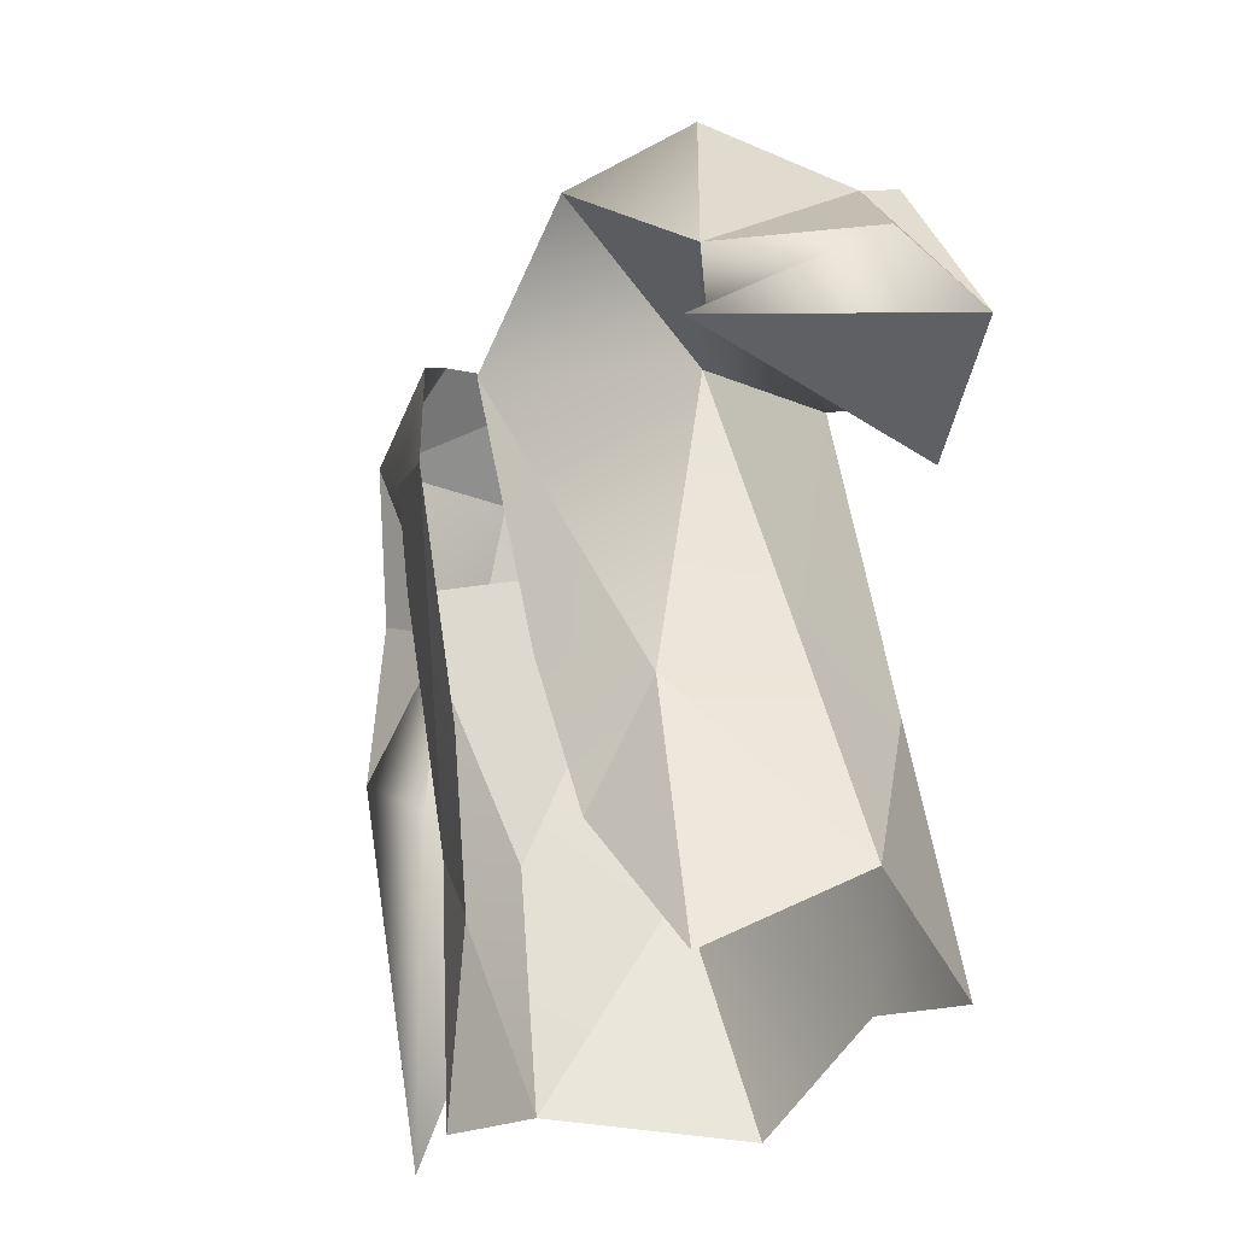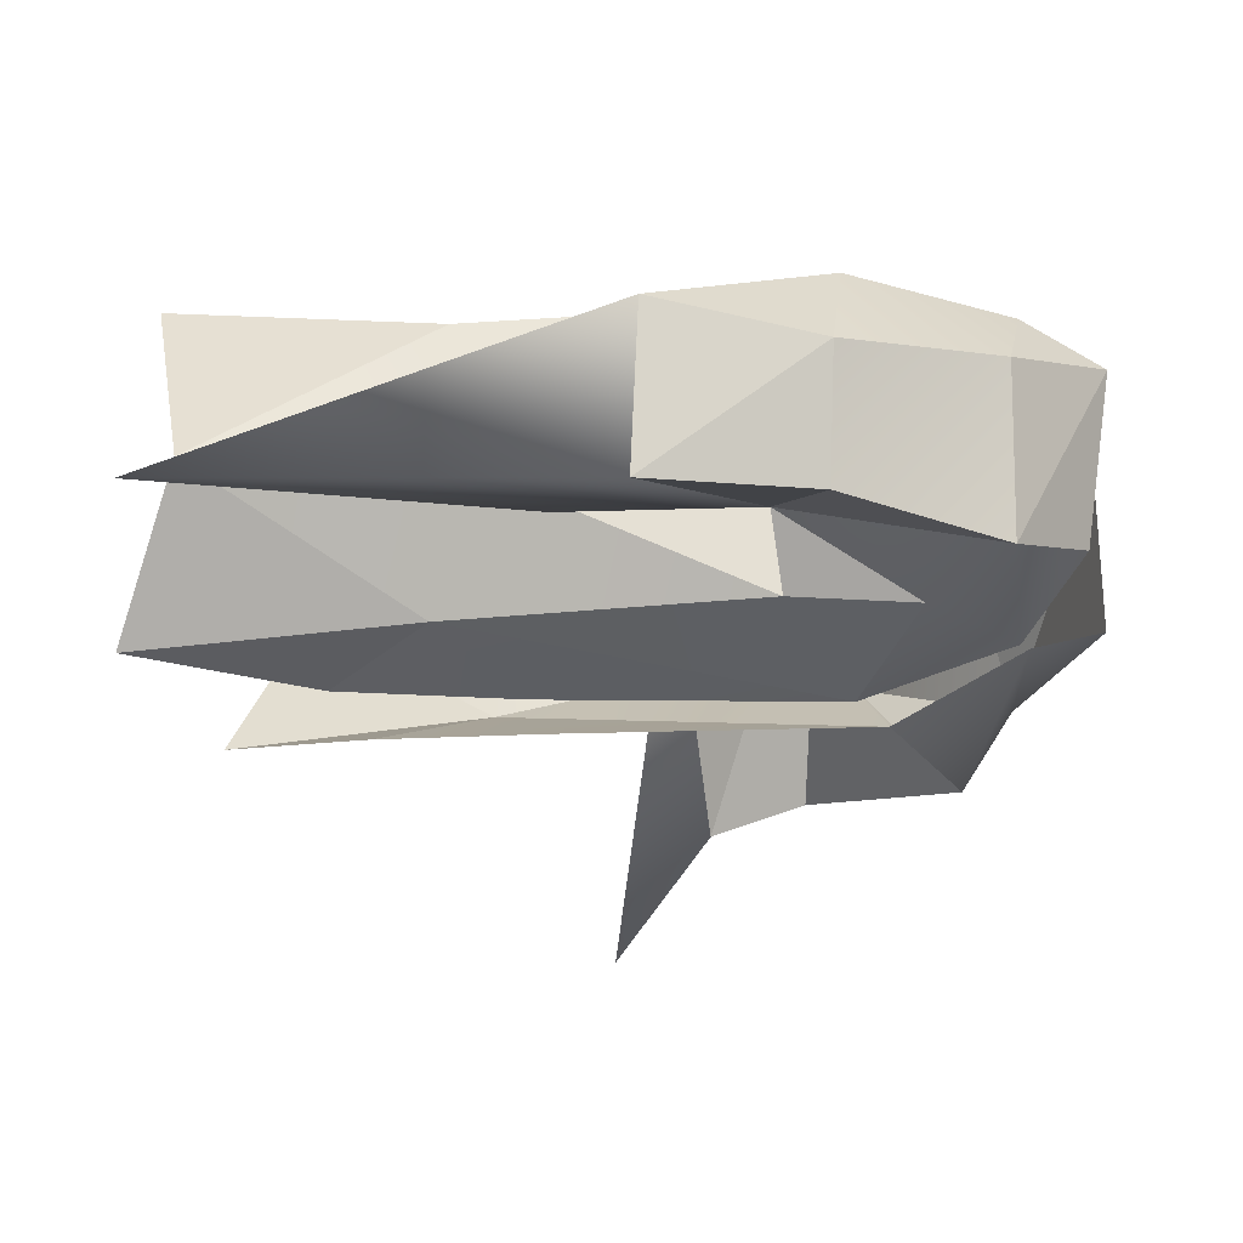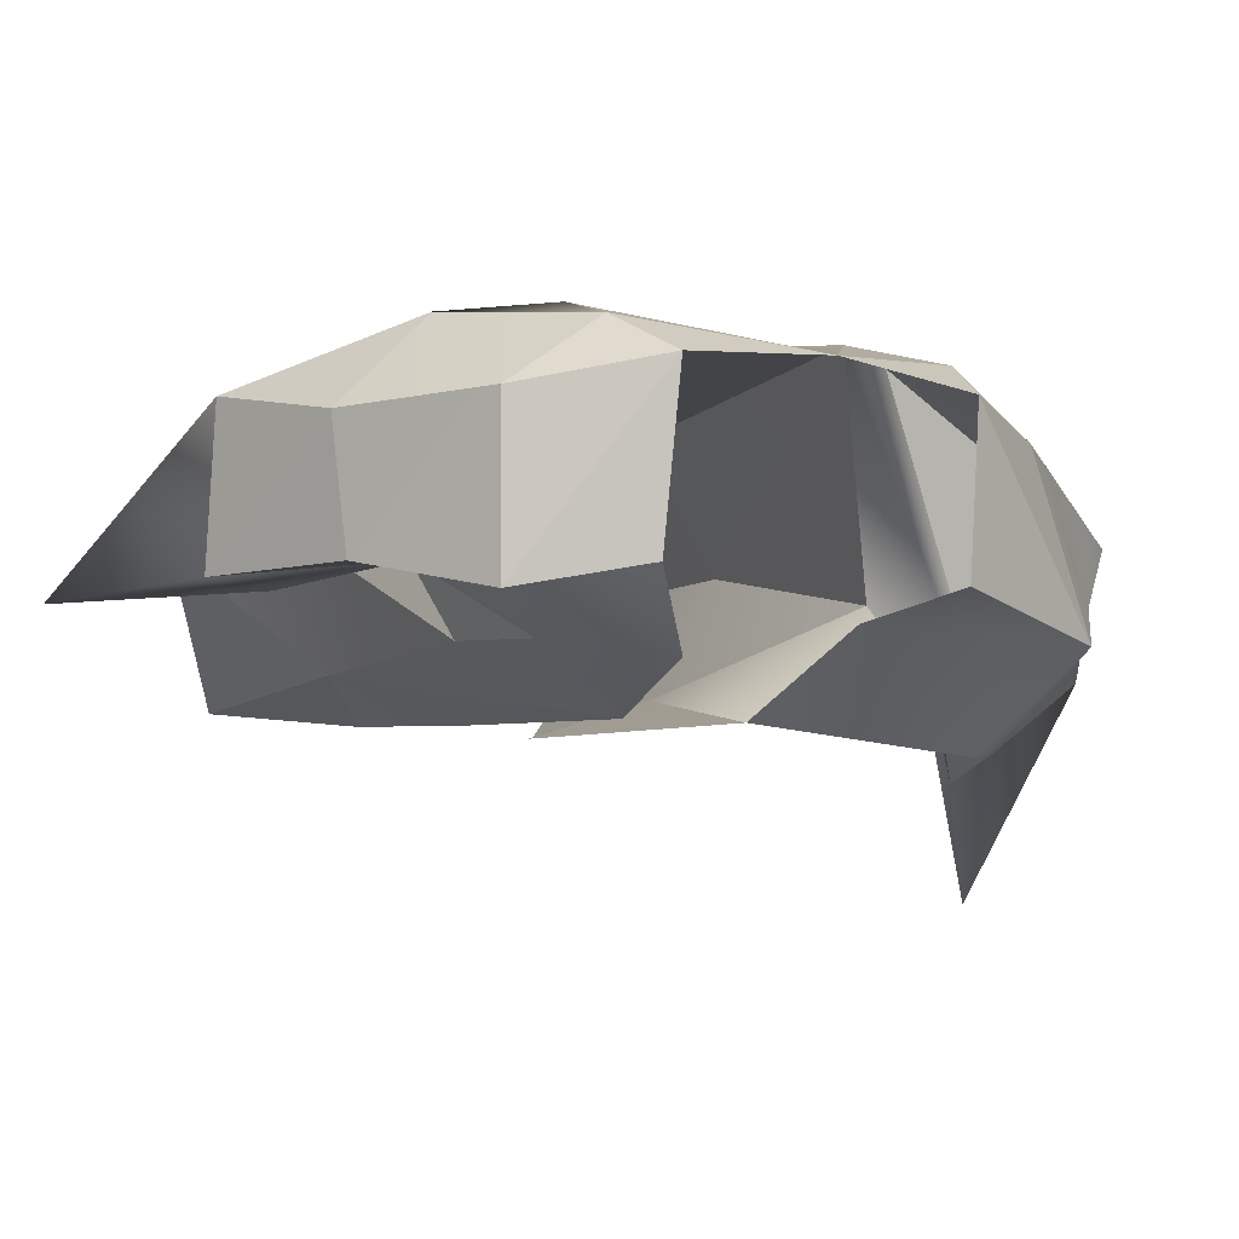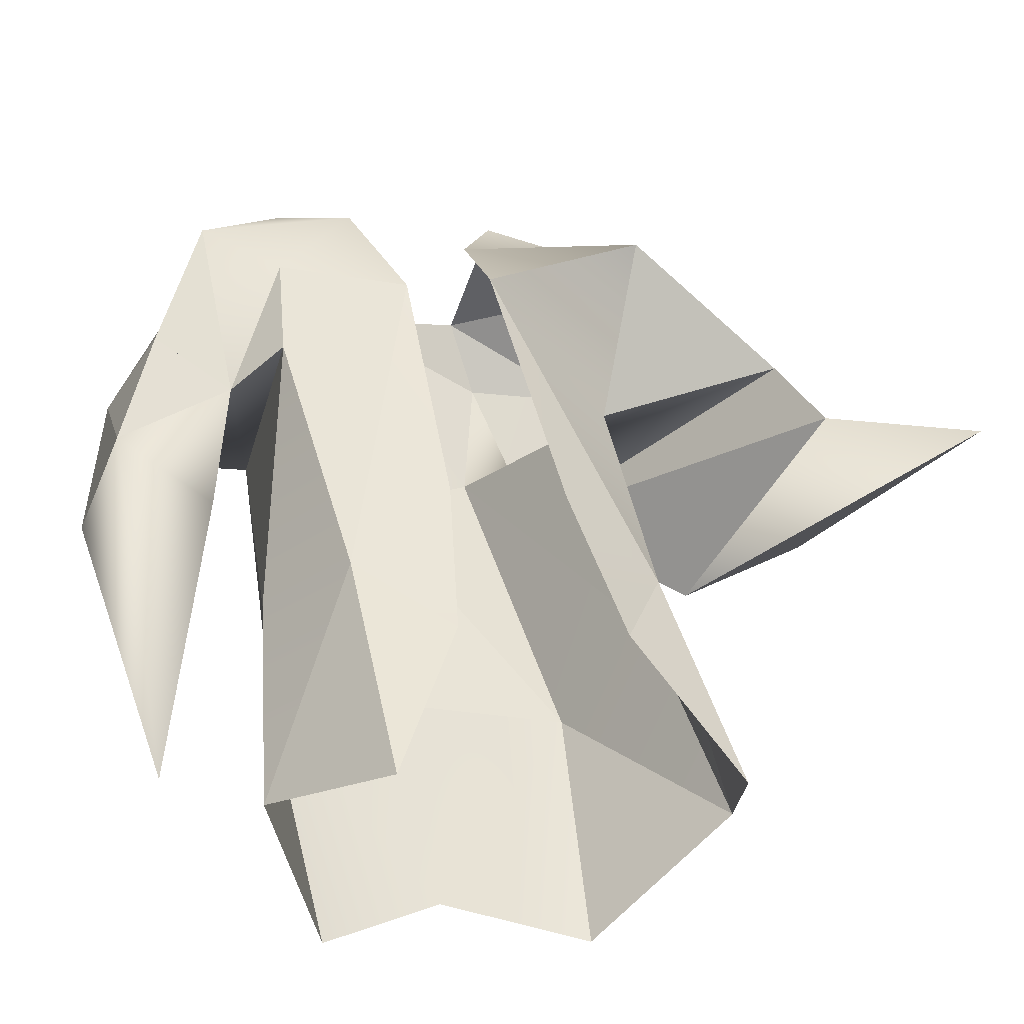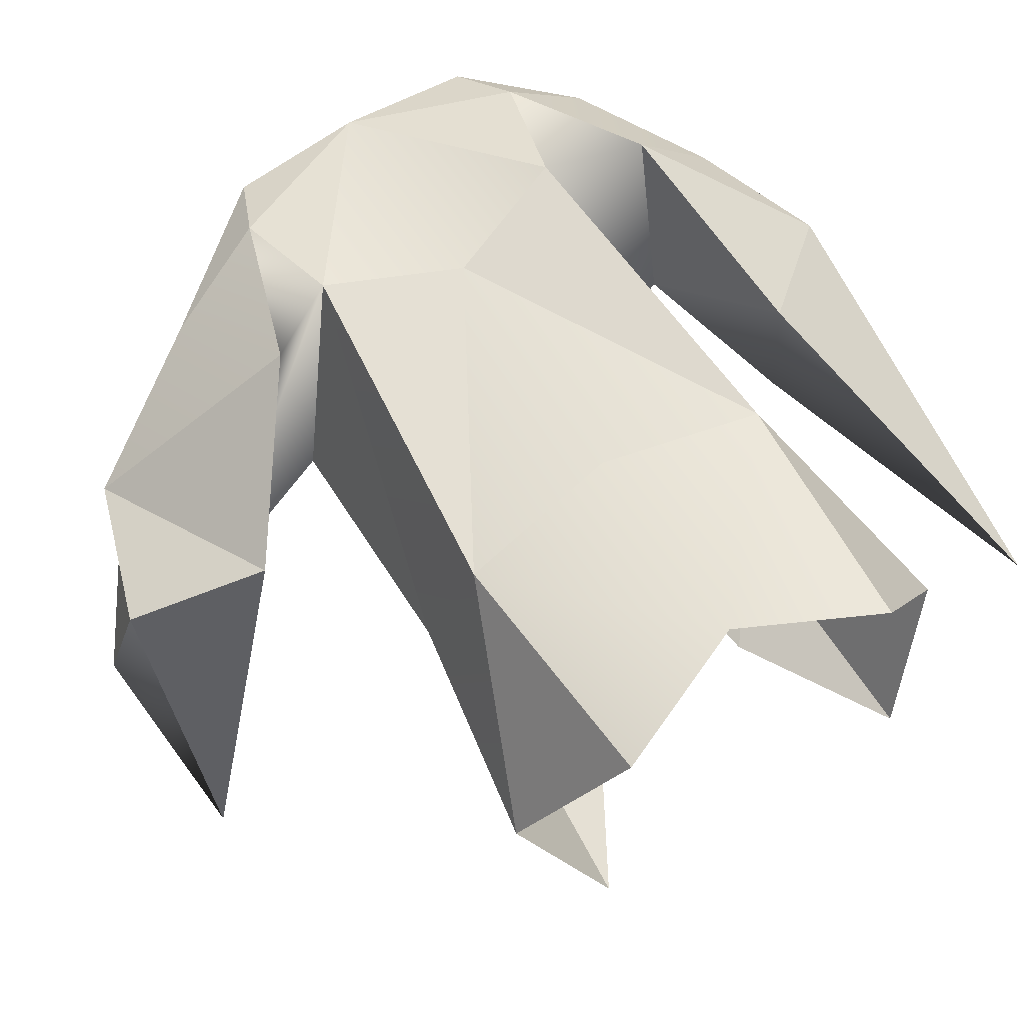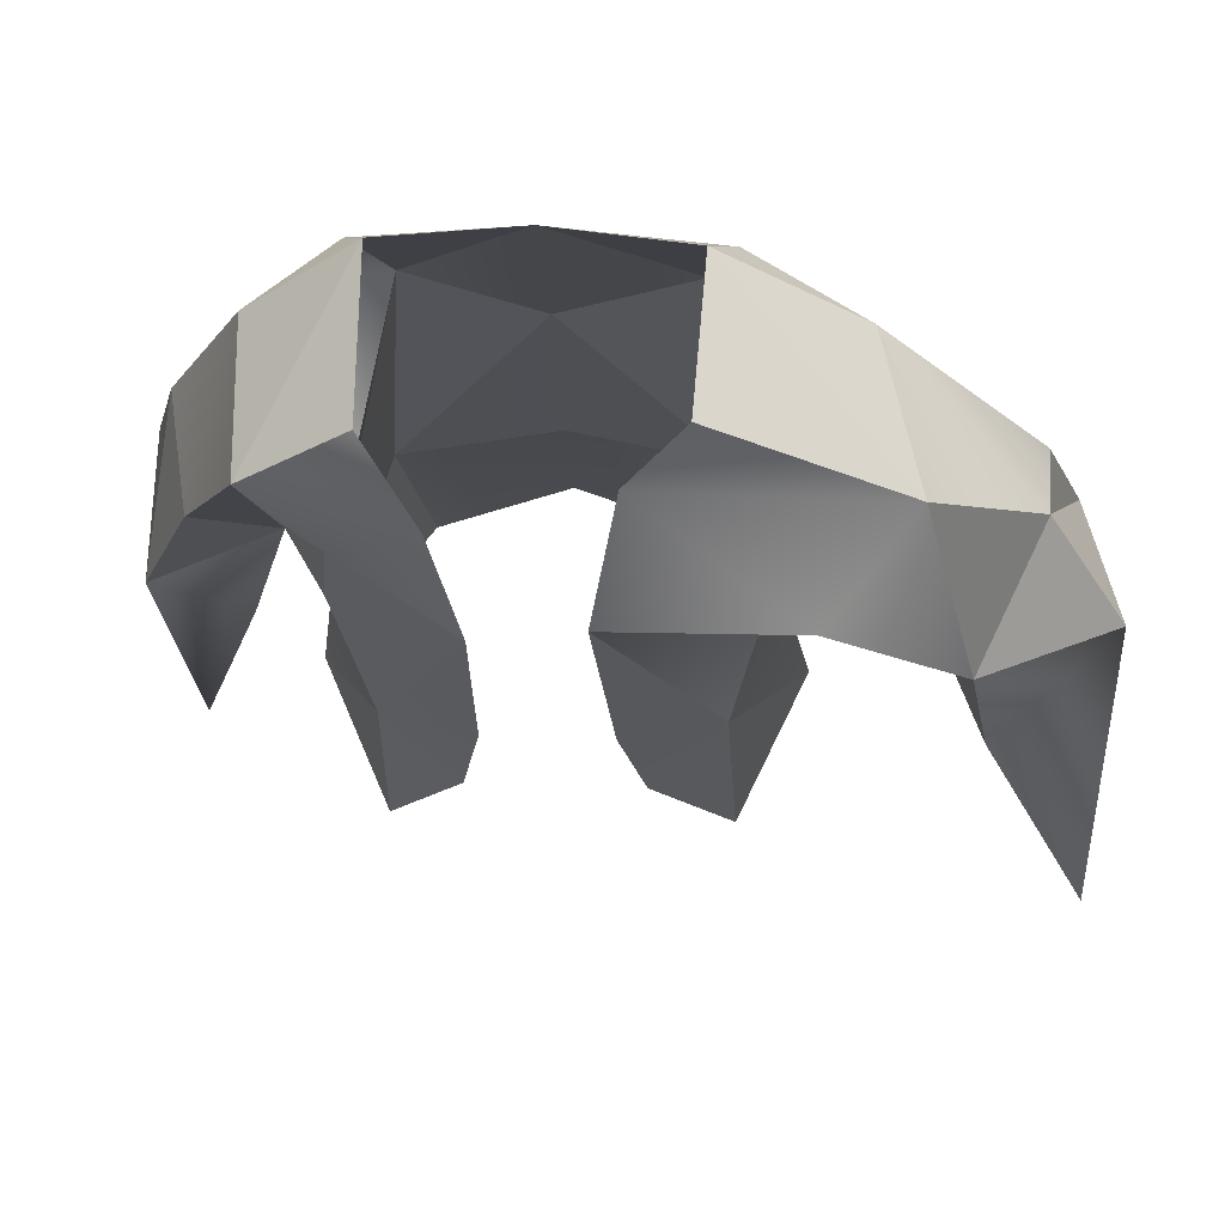
<metadata>
{"format":"obj","ext":"obj","renderer":"f3d","projection":"perspective","resolution":1024,"background":"white","views":[{"elev":-21.2,"azim":52.9,"up":"+Z"},{"elev":-13.4,"azim":-96.8,"up":"+Y"},{"elev":-5.2,"azim":-42.9,"up":"+Y"},{"elev":-43.7,"azim":-22.8,"up":"+Z"},{"elev":64.1,"azim":135.4,"up":"+Y"},{"elev":-20.3,"azim":-12.2,"up":"+Y"}]}
</metadata>
<code>
v -0.1628 4.267 5.924
v -0.3419 4.222 5.709
v -0.3403 3.907 5.708
v -0.05789 4.415 5.536
v -0.07587 4.085 4.839
v -0.1449 3.858 5.362
v -0.2155 3.99 5.33
v -0.4441 3.966 5.07
v -0.2313 3.965 4.966
v -0.4321 4.212 5.397
v -0.4358 4.269 5.086
v -0.2653 4.383 5.445
v -0.2229 4.269 4.981
v -0.2654 3.988 4.272
v -0.1724 3.847 5.596
v 0.1077 4.283 5.995
v -0.1775 4.347 5.768
v -0.03438 3.813 5.791
v 0.0811 3.731 5.526
v 0.02788 3.839 4.787
v 0.2318 4.38 5.494
v 0.04263 4.375 4.814
v -0.1634 3.947 5.88
v -0.3963 3.971 5.396
v -0.03316 4.096 4.355
v 0.1265 3.793 4.262
v 0.2067 4.432 4.311
v 0.2258 3.757 4.622
v 0.3627 4.4 4.952
v 0.4736 4.471 4.501
v 0.1978 3.745 4.971
v 0.3791 4.246 6.054
v 0.7576 3.862 5.982
v 0.7132 4.219 5.891
v 0.4805 4.394 5.665
v 0.6496 3.955 5.562
v 0.7798 4.052 5.044
v 0.961 3.701 5.6
v 1.044 3.646 5.418
v 1.275 3.844 5.544
v 1.066 3.964 5.739
v 1.224 4.108 5.488
v 1.054 4.069 5.782
v 0.9689 4.211 5.332
v 0.6538 4.381 5.61
v 1.276 3.413 5.25
v 0.6101 3.671 5.84
v 0.4689 4.321 5.923
v 0.2682 3.877 5.891
v 0.2729 3.727 5.627
v 0.6927 3.813 4.947
v 0.7074 4.349 4.974
v 0.349 3.931 6.058
v 0.9621 4.057 4.593
v 0.8396 3.765 4.433
v 0.7939 4.408 4.452
v 0.5857 3.743 4.708
v 0.4516 3.735 5.032
f 1 2 3
f 4 5 6
f 7 8 9
f 8 10 11
f 11 12 13
f 13 7 9
f 8 11 14
f 10 12 7
f 9 8 14
f 11 13 14
f 13 9 14
f 15 3 7
f 1 16 17
f 18 15 19
f 20 19 6
f 21 22 4
f 19 15 6
f 3 23 1
f 7 6 15
f 18 23 3
f 7 3 24
f 1 17 2
f 24 3 2
f 10 24 2
f 10 2 12
f 2 17 12
f 4 6 7
f 12 4 7
f 12 17 4
f 5 4 22
f 6 5 20
f 5 25 20
f 5 22 25
f 26 20 25
f 22 27 25
f 17 16 4
f 4 16 21
f 20 26 28
f 22 21 29
f 22 29 30
f 22 30 27
f 31 19 20
f 31 20 28
f 18 3 15
f 32 33 34
f 35 36 37
f 38 39 40
f 41 40 42
f 43 42 44
f 45 44 39
f 40 46 42
f 43 38 45
f 39 46 40
f 42 46 44
f 44 46 39
f 47 38 33
f 32 48 16
f 49 50 47
f 51 36 50
f 21 35 52
f 50 36 47
f 33 32 53
f 38 47 36
f 49 33 53
f 38 41 33
f 32 34 48
f 41 34 33
f 43 34 41
f 43 45 34
f 34 45 48
f 35 38 36
f 45 38 35
f 45 35 48
f 37 52 35
f 36 51 37
f 37 51 54
f 37 54 52
f 55 54 51
f 52 54 56
f 48 35 16
f 35 21 16
f 51 57 55
f 52 29 21
f 52 30 29
f 52 56 30
f 58 51 50
f 58 57 51
f 49 47 33
f 7 24 8
f 8 24 10
f 11 10 12
f 13 12 7
f 10 7 24
f 38 40 41
f 41 42 43
f 43 44 45
f 45 39 38
f 43 41 38

</code>
